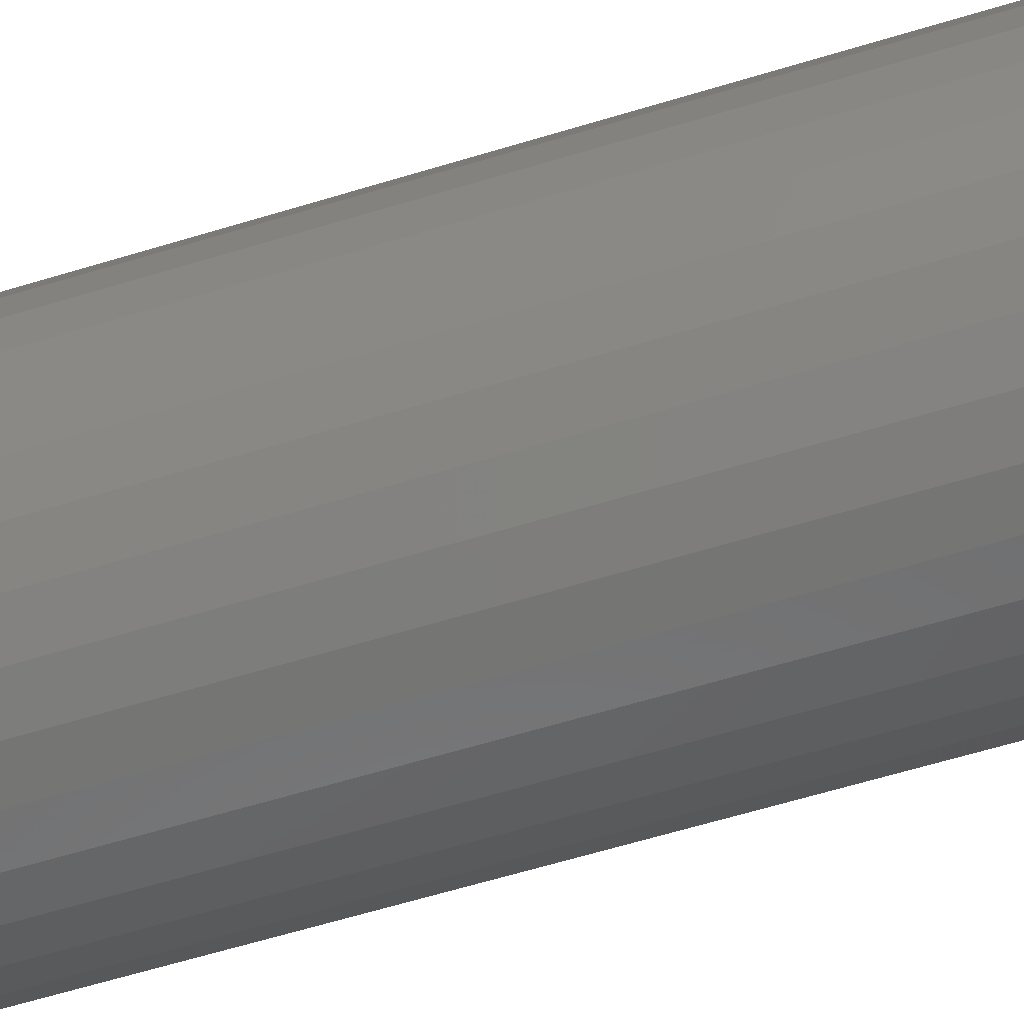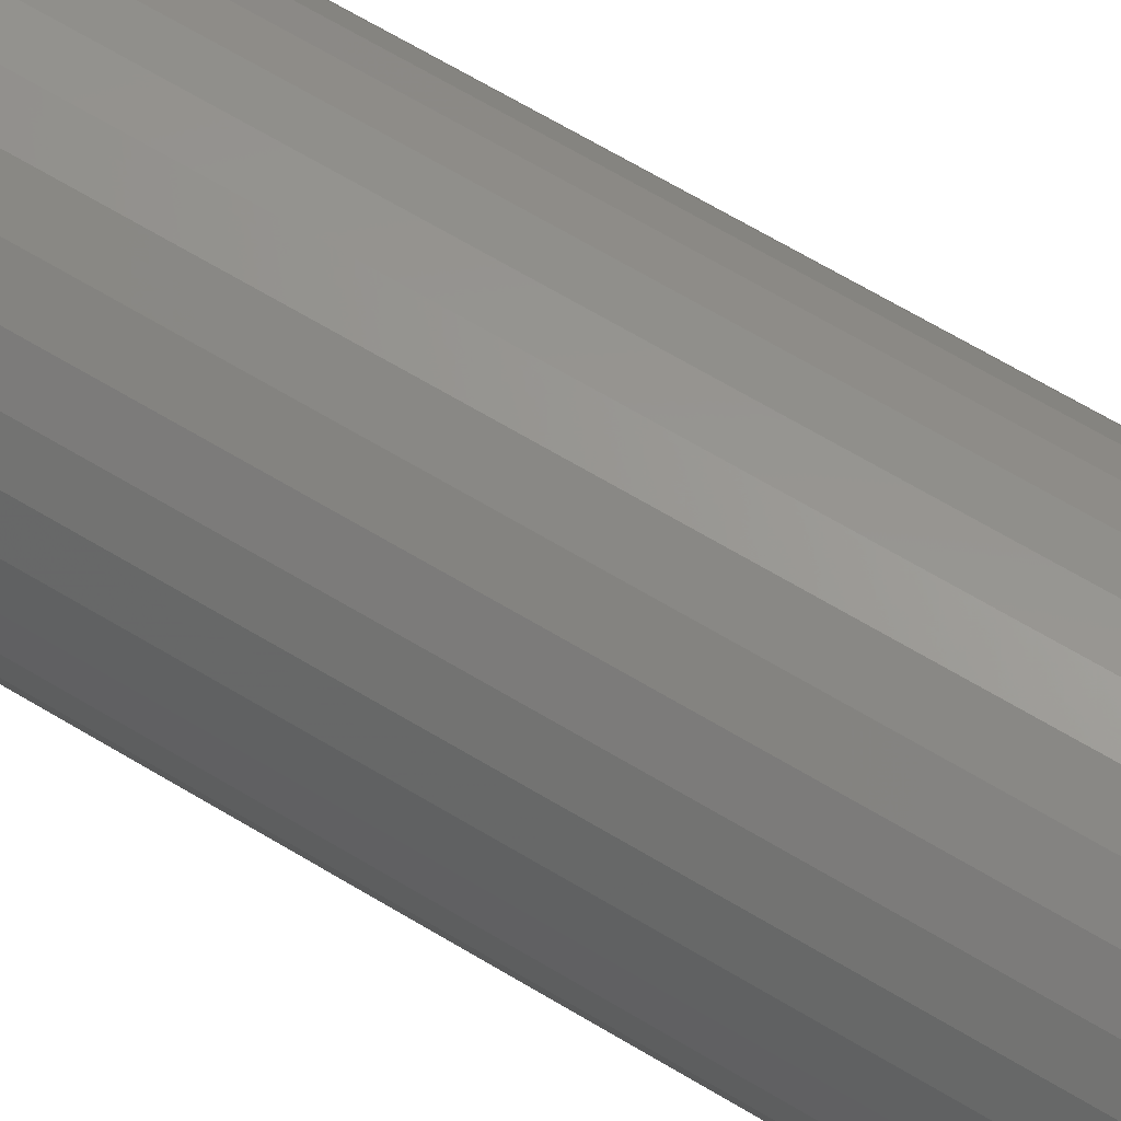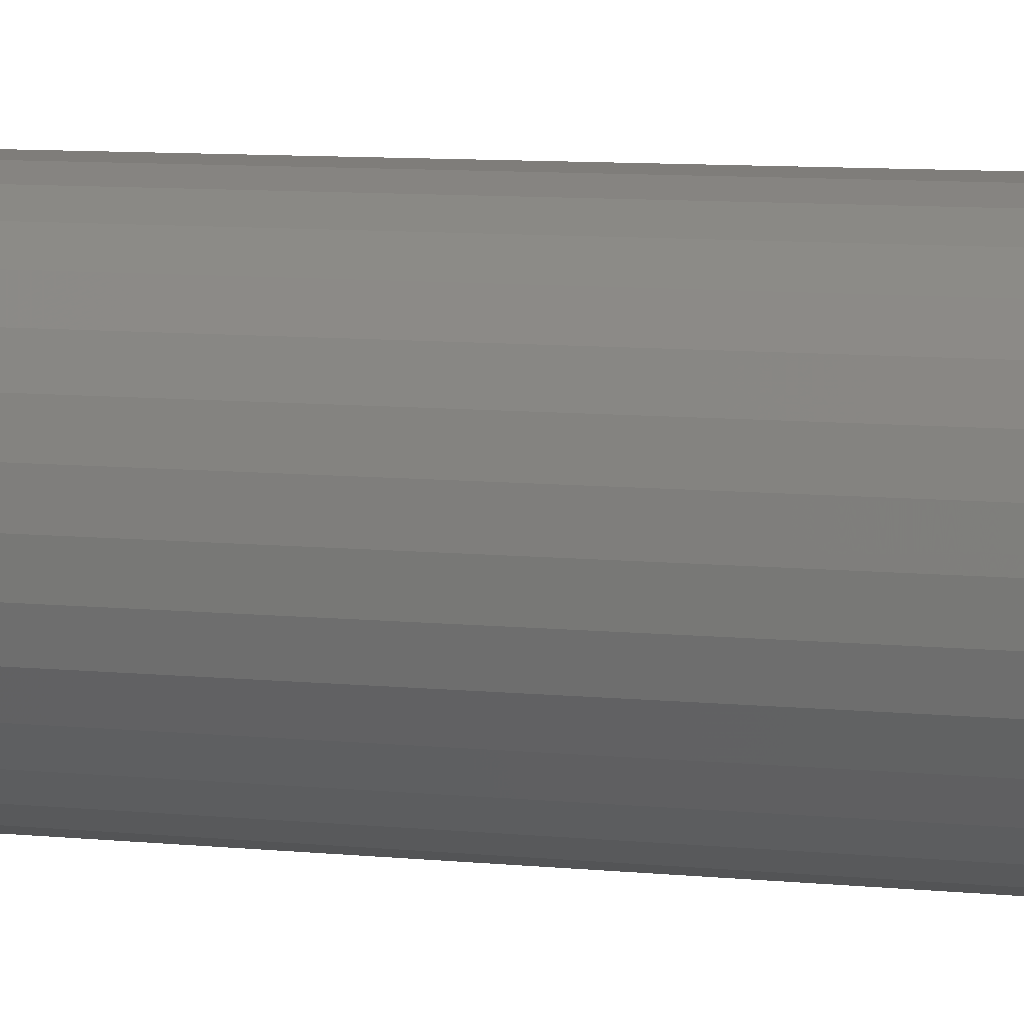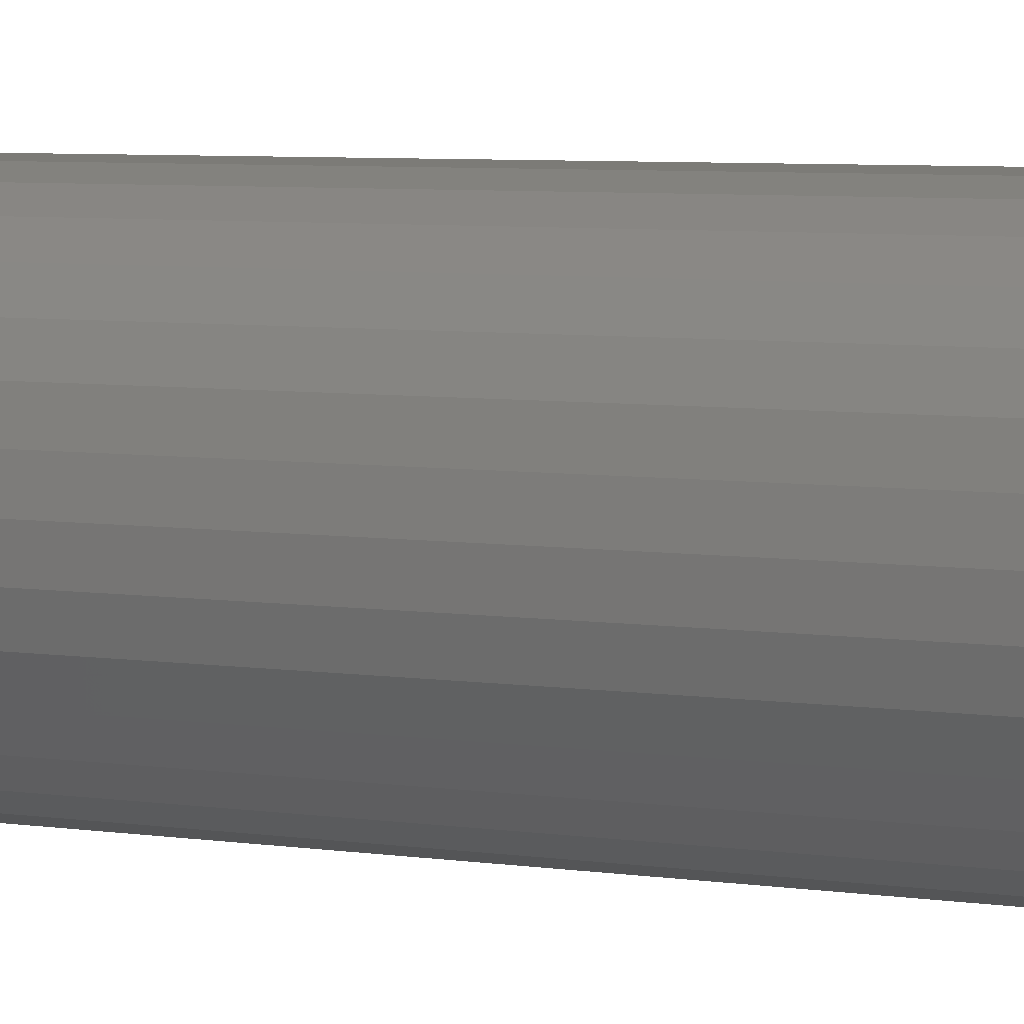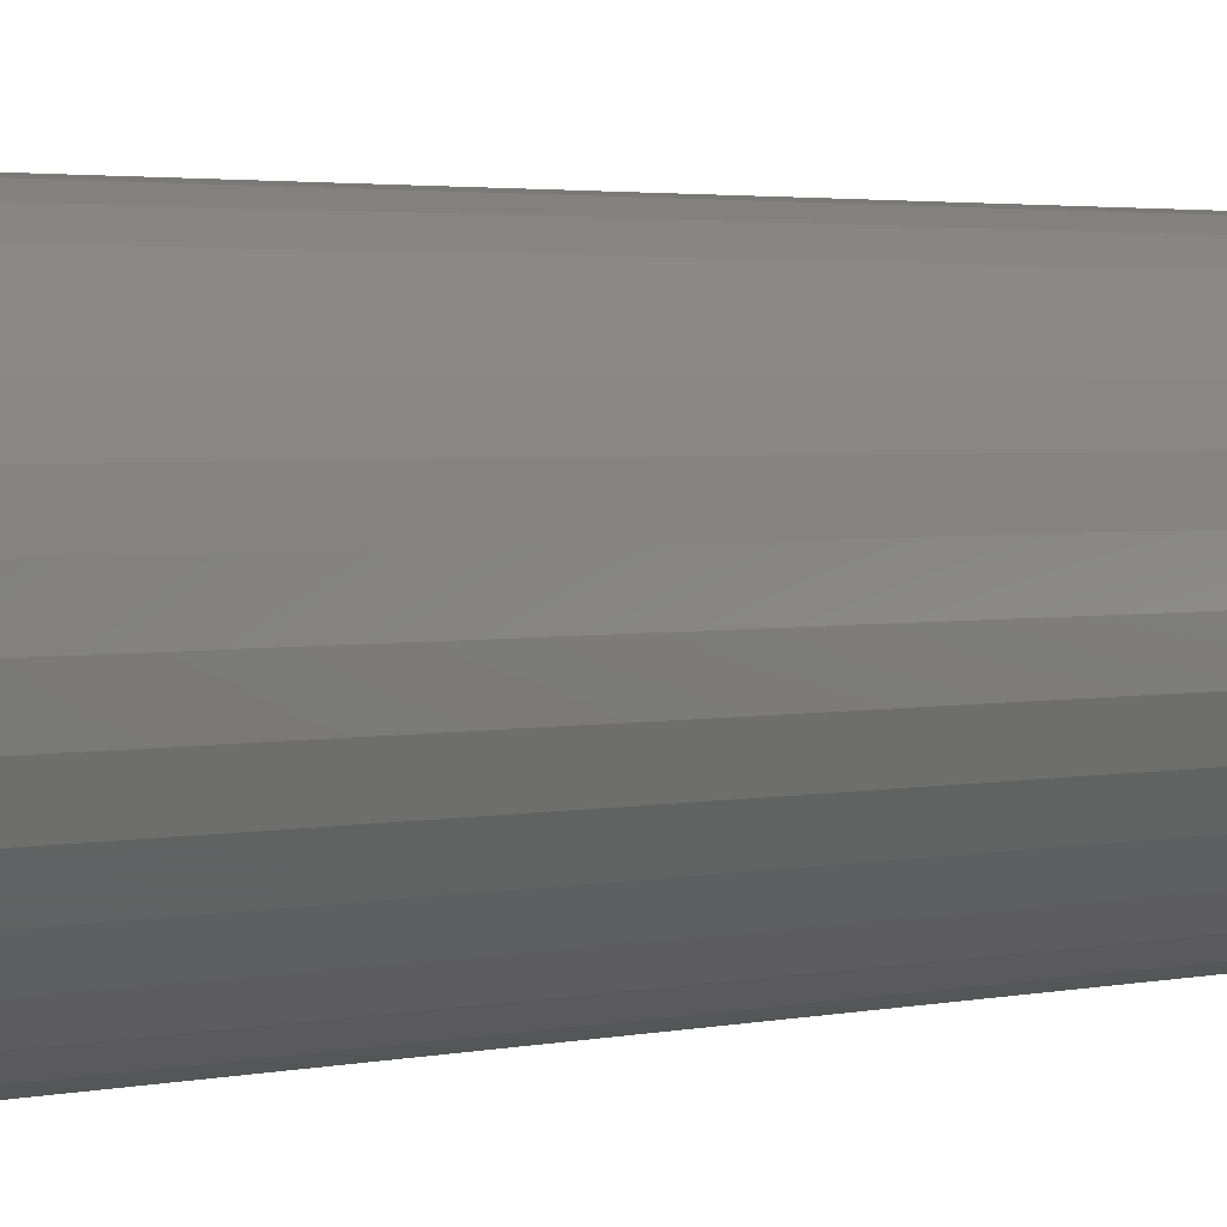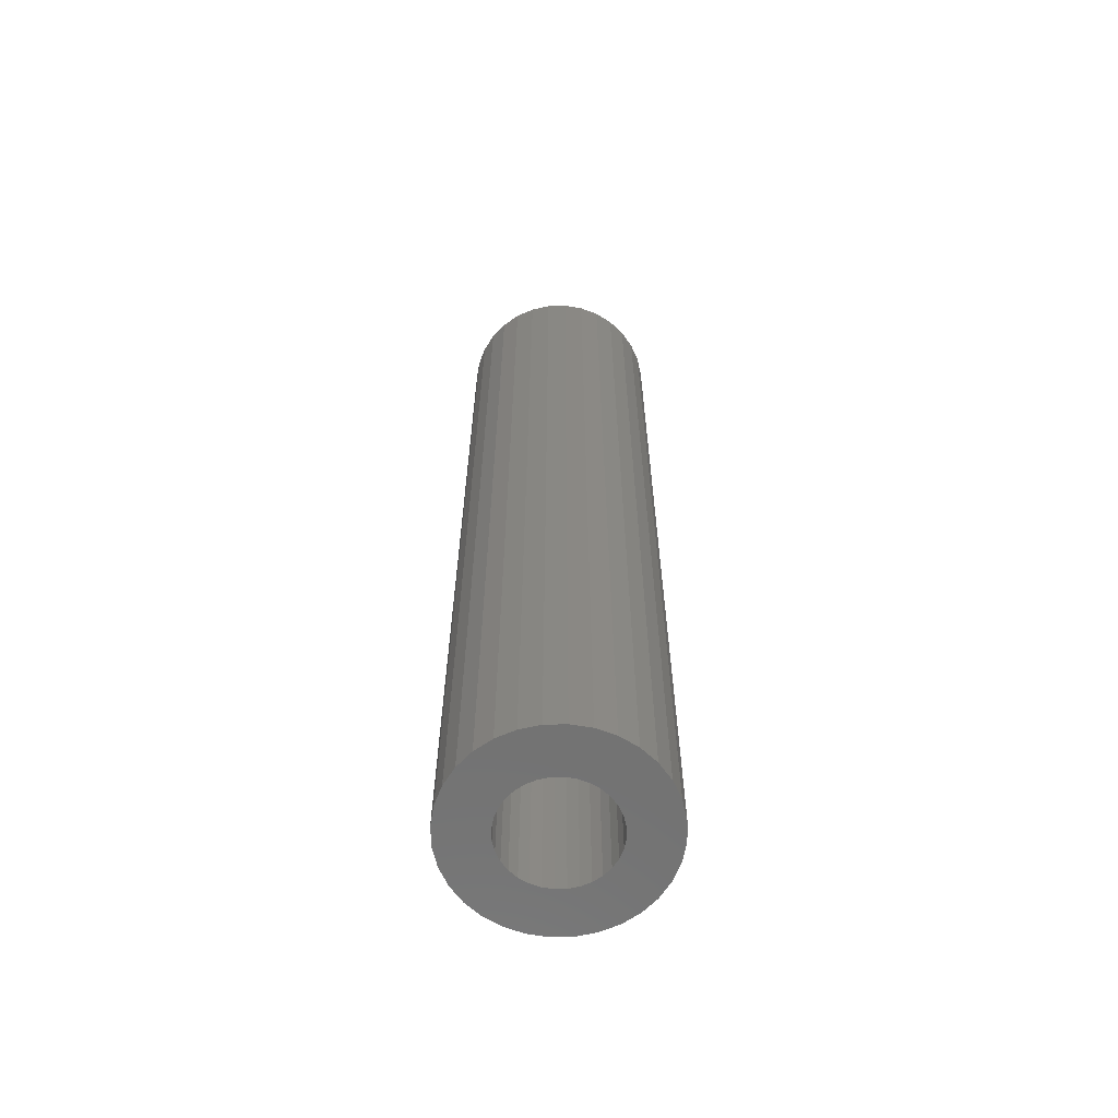
<metadata>
{"format":"stl","ext":"stl","renderer":"f3d","projection":"perspective","resolution":1024,"background":"white","views":[{"elev":-52.4,"azim":-70.9,"up":"+Z"},{"elev":62.0,"azim":-57.9,"up":"+Z"},{"elev":6.3,"azim":110.7,"up":"+Z"},{"elev":4.2,"azim":-56.8,"up":"+Z"},{"elev":1.6,"azim":38.0,"up":"+Z"},{"elev":-63.2,"azim":-71.6,"up":"+Y"}]}
</metadata>
<code>
# stl→obj: 128 verts, 252 faces
v 0.6756 -0.75 -0.6279
v 0.6235 -0.75 -0.6325
v 0.669 -0.75 -0.6333
v 0.6636 -0.75 -0.6399
v 0.6188 -0.75 -0.648
v 0.6596 -0.75 -0.6474
v 0.6571 -0.75 -0.6556
v 0.6571 -0.75 -0.6725
v 0.6188 -0.75 -0.6802
v 0.6596 -0.75 -0.6807
v 0.6235 -0.75 -0.6957
v 0.6636 -0.75 -0.6882
v 0.669 -0.75 -0.6948
v 0.6756 -0.75 -0.7002
v 0.776 -0.75 -0.6325
v 0.7305 -0.75 -0.6333
v 0.7359 -0.75 -0.6399
v 0.7399 -0.75 -0.6474
v 0.7807 -0.75 -0.648
v 0.7424 -0.75 -0.6556
v 0.7433 -0.75 -0.6641
v 0.7807 -0.75 -0.6802
v 0.7424 -0.75 -0.6725
v 0.7399 -0.75 -0.6807
v 0.7359 -0.75 -0.6882
v 0.776 -0.75 -0.6957
v 0.7305 -0.75 -0.6948
v 0.7239 -0.75 -0.7002
v 0.7823 -0.75 -0.6641
v 0.6172 -0.75 -0.6641
v 0.6562 -0.75 -0.6641
v 0.6998 -0.75 -0.6206
v 0.7082 -0.75 -0.6214
v 0.7684 -0.75 -0.6182
v 0.7581 -0.75 -0.6057
v 0.7456 -0.75 -0.5954
v 0.7313 -0.75 -0.5878
v 0.7159 -0.75 -0.5831
v 0.6998 -0.75 -0.5815
v 0.6836 -0.75 -0.5831
v 0.6682 -0.75 -0.5878
v 0.6539 -0.75 -0.5954
v 0.6414 -0.75 -0.6057
v 0.6311 -0.75 -0.6182
v 0.6831 -0.75 -0.6239
v 0.6913 -0.75 -0.6214
v 0.6311 -0.75 -0.7099
v 0.6414 -0.75 -0.7224
v 0.6998 -0.75 -0.7076
v 0.6913 -0.75 -0.7067
v 0.6831 -0.75 -0.7043
v 0.6539 -0.75 -0.7327
v 0.6682 -0.75 -0.7403
v 0.6836 -0.75 -0.745
v 0.6998 -0.75 -0.7466
v 0.7159 -0.75 -0.745
v 0.7313 -0.75 -0.7403
v 0.7456 -0.75 -0.7327
v 0.7581 -0.75 -0.7224
v 0.7684 -0.75 -0.7099
v 0.7164 -0.75 -0.6239
v 0.7239 -0.75 -0.6279
v 0.7164 -0.75 -0.7043
v 0.7082 -0.75 -0.7067
v 0.6998 -0.007812 -0.7076
v 0.7082 -0.007812 -0.7067
v 0.7164 -0.007812 -0.7043
v 0.7239 -0.007812 -0.7002
v 0.7305 -0.007812 -0.6948
v 0.7359 -0.007812 -0.6882
v 0.7399 -0.007812 -0.6807
v 0.7424 -0.007812 -0.6725
v 0.7433 -0.007812 -0.6641
v 0.6913 -0.007812 -0.7067
v 0.6831 -0.007812 -0.7043
v 0.6756 -0.007812 -0.7002
v 0.669 -0.007812 -0.6948
v 0.6636 -0.007812 -0.6882
v 0.6596 -0.007812 -0.6807
v 0.6571 -0.007812 -0.6725
v 0.6562 -0.007812 -0.6641
v 0.6998 -0.007812 -0.6206
v 0.6913 -0.007812 -0.6214
v 0.6831 -0.007812 -0.6239
v 0.6756 -0.007812 -0.6279
v 0.669 -0.007812 -0.6333
v 0.6636 -0.007812 -0.6399
v 0.6596 -0.007812 -0.6474
v 0.6571 -0.007812 -0.6556
v 0.7082 -0.007812 -0.6214
v 0.7164 -0.007812 -0.6239
v 0.7239 -0.007812 -0.6279
v 0.7305 -0.007812 -0.6333
v 0.7359 -0.007812 -0.6399
v 0.7399 -0.007812 -0.6474
v 0.7424 -0.007812 -0.6556
v 0.7823 0.03125 -0.6641
v 0.7807 0.03125 -0.6802
v 0.776 0.03125 -0.6957
v 0.7684 0.03125 -0.7099
v 0.7581 0.03125 -0.7224
v 0.7456 0.03125 -0.7327
v 0.7313 0.03125 -0.7403
v 0.7159 0.03125 -0.745
v 0.6998 0.03125 -0.7466
v 0.6836 0.03125 -0.745
v 0.6682 0.03125 -0.7403
v 0.6539 0.03125 -0.7327
v 0.6414 0.03125 -0.7224
v 0.6311 0.03125 -0.7099
v 0.6235 0.03125 -0.6957
v 0.6188 0.03125 -0.6802
v 0.6172 0.03125 -0.6641
v 0.6188 0.03125 -0.648
v 0.6235 0.03125 -0.6325
v 0.6311 0.03125 -0.6182
v 0.6414 0.03125 -0.6057
v 0.6539 0.03125 -0.5954
v 0.6682 0.03125 -0.5878
v 0.6836 0.03125 -0.5831
v 0.6998 0.03125 -0.5815
v 0.7159 0.03125 -0.5831
v 0.7313 0.03125 -0.5878
v 0.7456 0.03125 -0.5954
v 0.7581 0.03125 -0.6057
v 0.7684 0.03125 -0.6182
v 0.776 0.03125 -0.6325
v 0.7807 0.03125 -0.648
f 1 2 3
f 4 3 2
f 2 5 4
f 4 5 6
f 7 6 5
f 8 9 10
f 10 9 11
f 12 10 11
f 12 11 13
f 14 13 11
f 15 16 17
f 15 17 18
f 15 18 19
f 19 18 20
f 21 19 20
f 22 23 24
f 22 24 25
f 22 25 26
f 26 25 27
f 26 27 28
f 29 19 21
f 29 21 23
f 29 23 22
f 30 9 8
f 30 8 31
f 30 31 7
f 30 7 5
f 32 33 34
f 32 34 35
f 32 35 36
f 32 36 37
f 32 37 38
f 32 38 39
f 32 39 40
f 32 40 41
f 32 41 42
f 32 42 43
f 32 43 44
f 44 2 1
f 44 1 45
f 44 45 46
f 44 46 32
f 47 48 49
f 47 49 50
f 47 50 51
f 47 51 14
f 47 14 11
f 49 48 52
f 49 52 53
f 49 53 54
f 49 54 55
f 49 55 56
f 49 56 57
f 49 57 58
f 49 58 59
f 49 59 60
f 34 33 61
f 34 61 62
f 34 62 16
f 34 16 15
f 60 26 28
f 60 28 63
f 60 63 64
f 60 64 49
f 65 64 66
f 66 64 63
f 66 63 67
f 67 63 28
f 67 28 68
f 68 28 27
f 68 27 69
f 69 27 25
f 69 25 70
f 70 25 24
f 70 24 71
f 71 24 23
f 71 23 72
f 72 23 21
f 72 21 73
f 64 65 49
f 49 65 74
f 49 74 50
f 50 74 75
f 50 75 51
f 51 75 76
f 51 76 14
f 14 76 77
f 14 77 13
f 13 77 78
f 13 78 12
f 12 78 79
f 12 79 10
f 10 79 80
f 10 80 8
f 8 80 81
f 8 81 31
f 82 46 83
f 83 46 45
f 83 45 84
f 84 45 1
f 84 1 85
f 85 1 3
f 85 3 86
f 86 3 4
f 86 4 87
f 87 4 6
f 87 6 88
f 88 6 7
f 88 7 89
f 89 7 31
f 89 31 81
f 46 82 32
f 32 82 90
f 32 90 33
f 33 90 91
f 33 91 61
f 61 91 92
f 61 92 62
f 62 92 93
f 62 93 16
f 16 93 94
f 16 94 17
f 17 94 95
f 17 95 18
f 18 95 96
f 18 96 20
f 20 96 73
f 20 73 21
f 97 29 98
f 98 29 22
f 98 22 99
f 99 22 26
f 99 26 100
f 100 26 60
f 100 60 101
f 101 60 59
f 101 59 102
f 102 59 58
f 102 58 103
f 103 58 57
f 103 57 104
f 104 57 56
f 104 56 105
f 105 56 55
f 105 55 106
f 106 55 54
f 106 54 107
f 107 54 53
f 107 53 108
f 108 53 52
f 108 52 109
f 109 52 48
f 109 48 110
f 110 48 47
f 110 47 111
f 111 47 11
f 111 11 112
f 112 11 9
f 112 9 113
f 113 9 30
f 113 30 114
f 114 30 5
f 114 5 115
f 115 5 2
f 115 2 116
f 116 2 44
f 116 44 117
f 117 44 43
f 117 43 118
f 118 43 42
f 118 42 119
f 119 42 41
f 119 41 120
f 120 41 40
f 120 40 121
f 121 40 39
f 121 39 122
f 122 39 38
f 122 38 123
f 123 38 37
f 123 37 124
f 124 37 36
f 124 36 125
f 125 36 35
f 125 35 126
f 126 35 34
f 126 34 127
f 127 34 15
f 127 15 128
f 128 15 19
f 128 19 97
f 97 19 29
f 121 122 120
f 119 120 122
f 123 119 122
f 118 119 123
f 124 118 123
f 117 118 124
f 125 117 124
f 102 108 101
f 107 108 102
f 103 107 102
f 106 107 103
f 104 106 103
f 105 106 104
f 108 109 101
f 101 109 110
f 101 110 100
f 100 110 111
f 100 111 99
f 99 111 112
f 99 112 98
f 98 112 113
f 98 113 97
f 97 113 114
f 97 114 128
f 128 114 115
f 128 115 127
f 127 115 116
f 127 116 126
f 126 116 117
f 126 117 125
f 82 83 84
f 90 82 84
f 90 84 91
f 91 84 85
f 91 85 92
f 92 85 86
f 92 86 93
f 93 86 87
f 93 87 94
f 94 87 88
f 94 88 95
f 95 88 89
f 95 89 96
f 72 79 71
f 71 79 78
f 71 78 70
f 70 78 77
f 70 77 69
f 69 77 76
f 69 76 68
f 68 76 75
f 68 75 67
f 67 75 74
f 67 74 65
f 67 65 66
f 96 89 73
f 73 89 81
f 73 81 72
f 72 81 80
f 72 80 79

</code>
